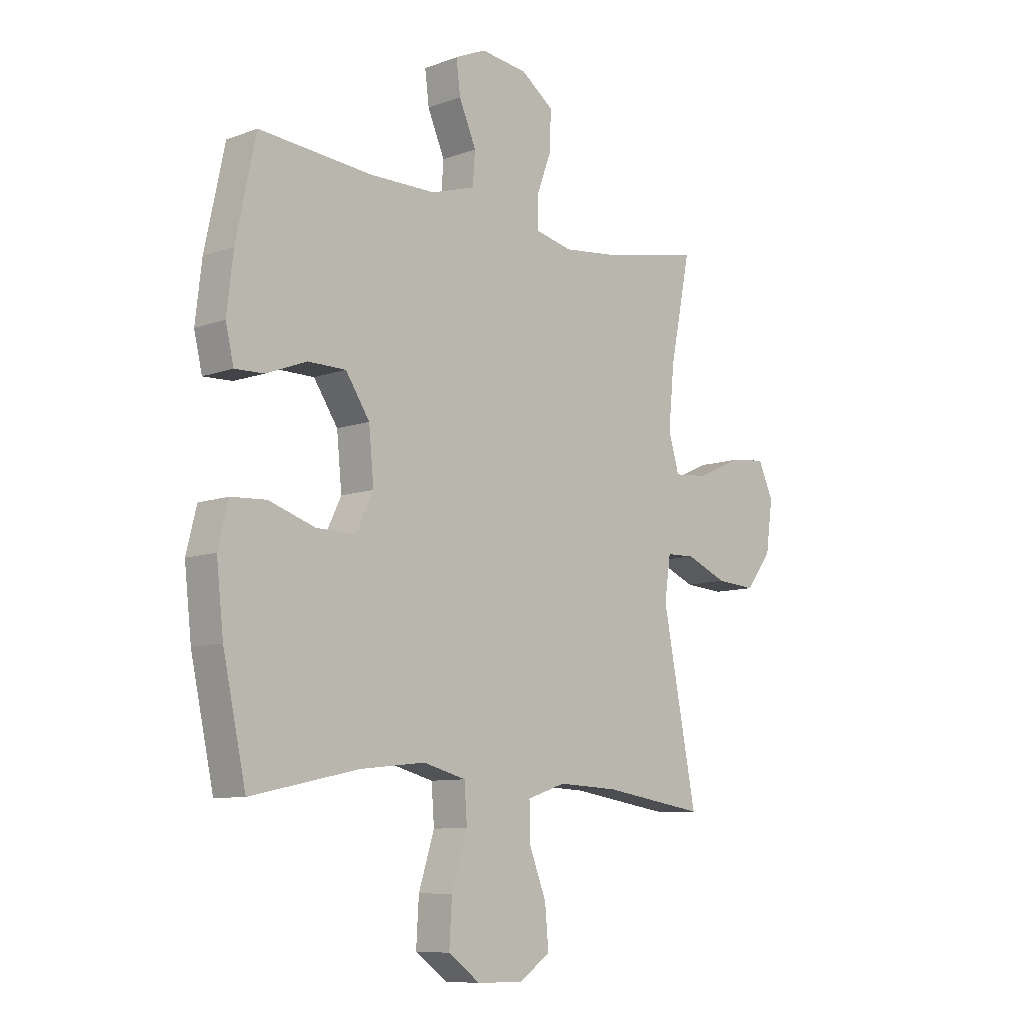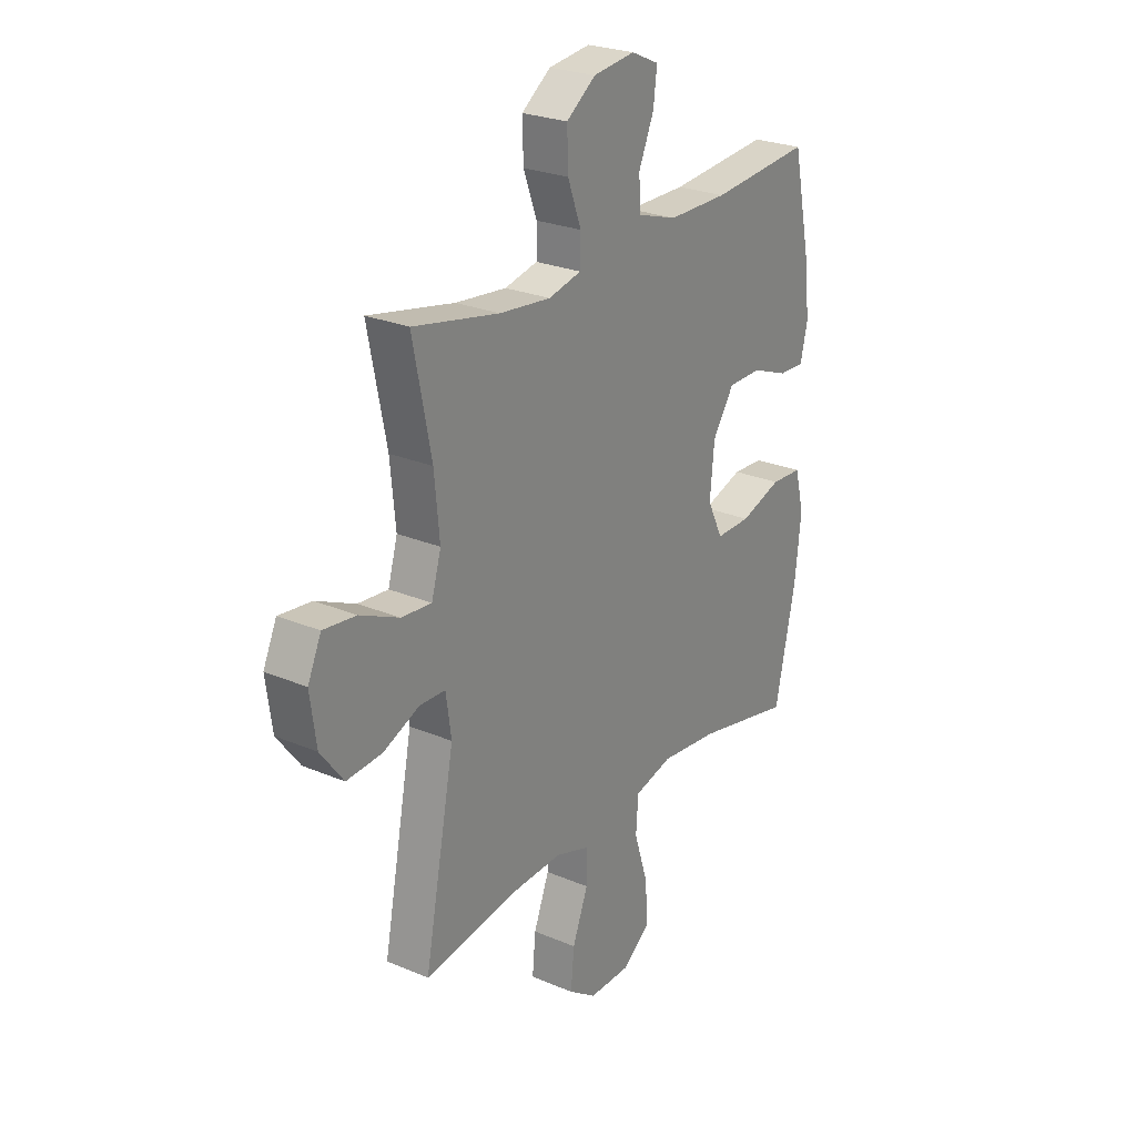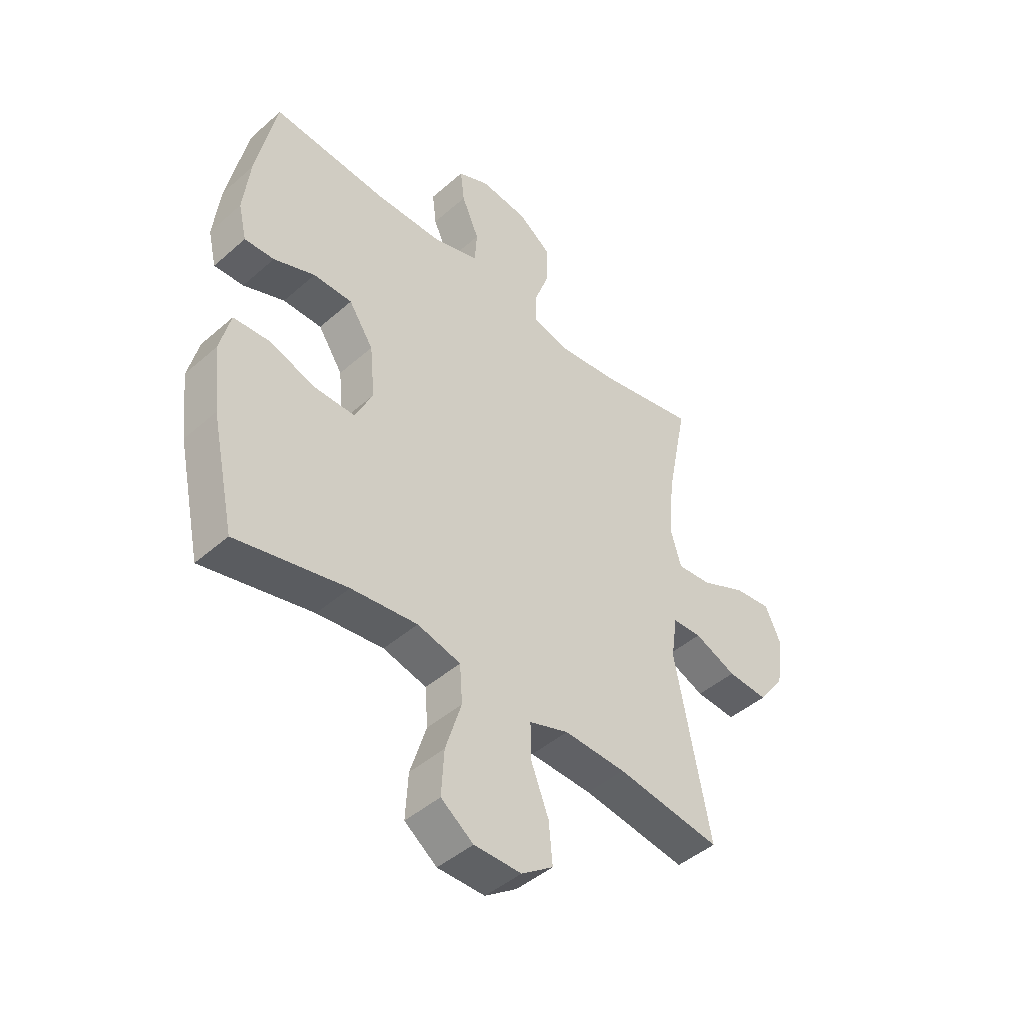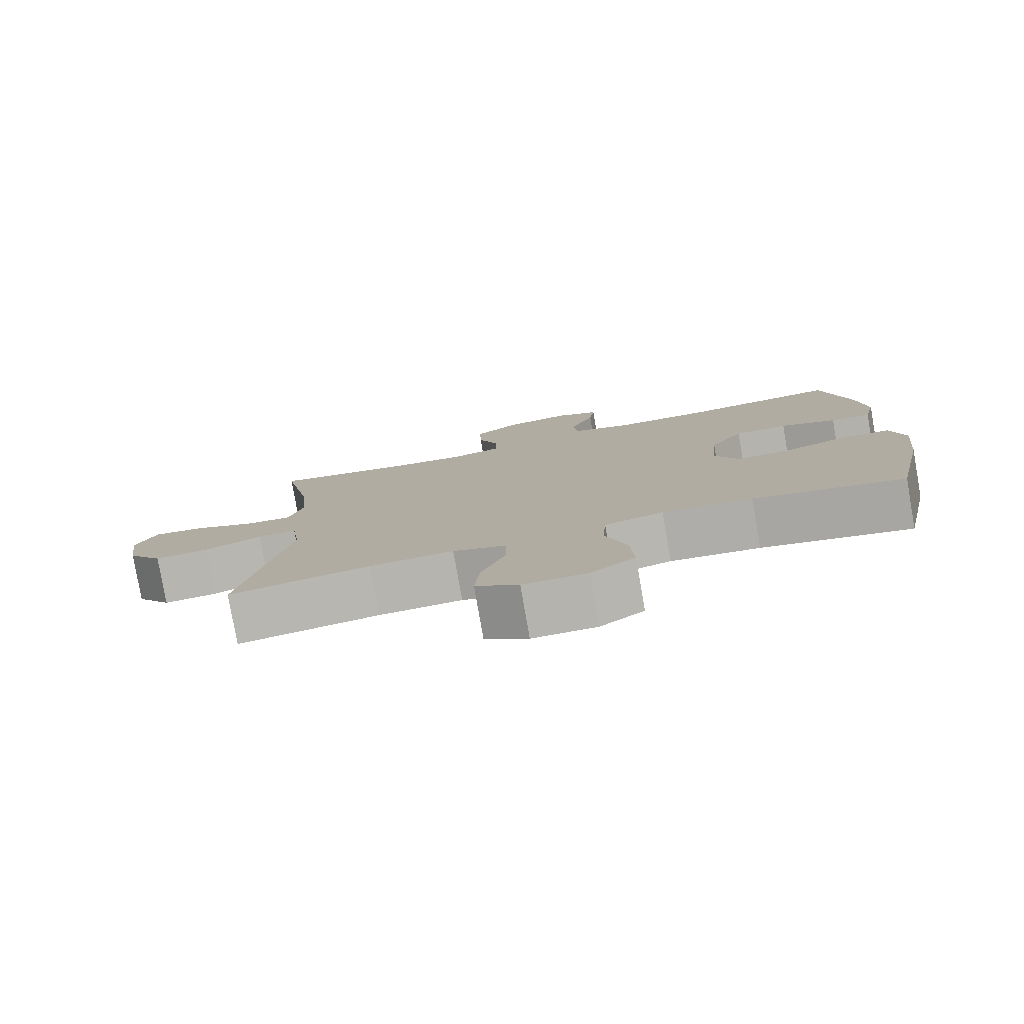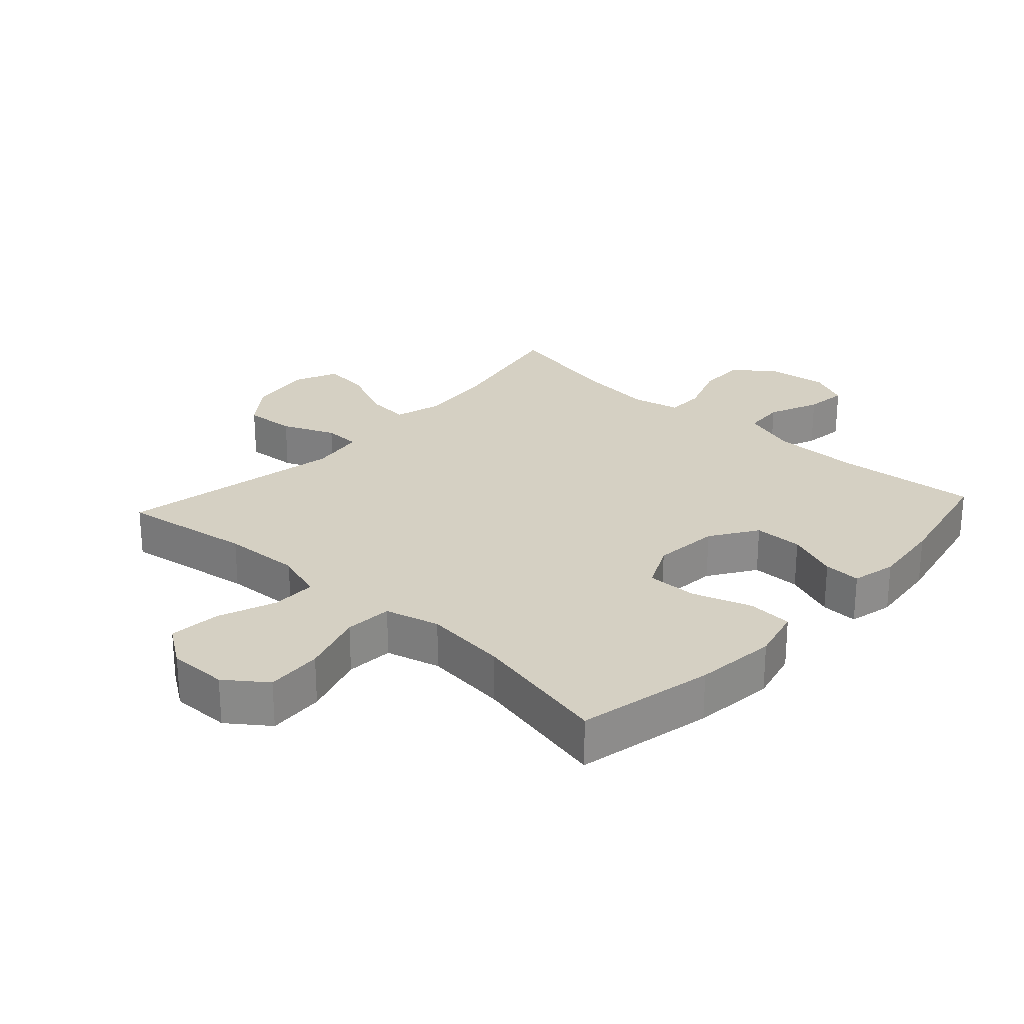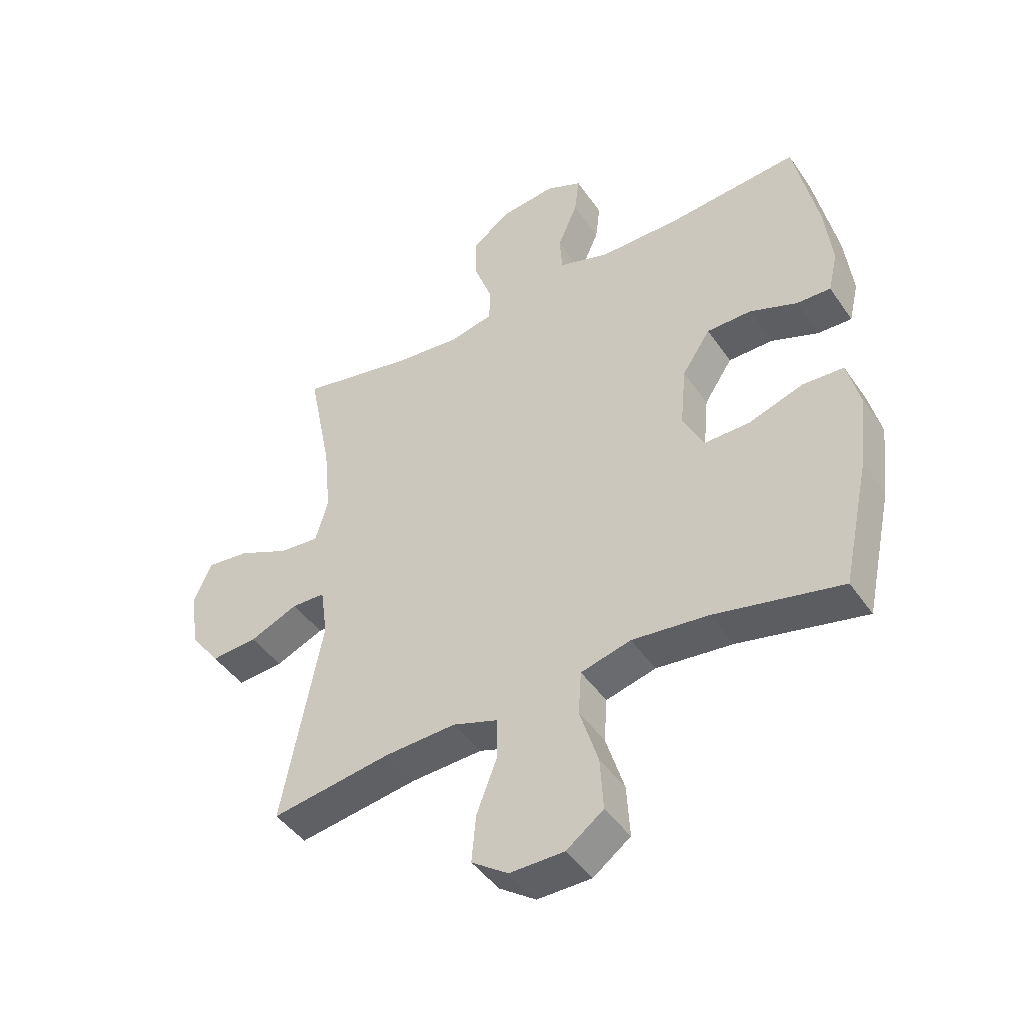
<metadata>
{"format":"obj","ext":"obj","renderer":"f3d","projection":"perspective","resolution":1024,"background":"white","views":[{"elev":-9.0,"azim":-45.6,"up":"+Z"},{"elev":25.3,"azim":124.4,"up":"+Z"},{"elev":-45.0,"azim":-44.6,"up":"+Z"},{"elev":-79.7,"azim":-170.1,"up":"+Z"},{"elev":26.1,"azim":-137.5,"up":"+Y"},{"elev":-44.9,"azim":-147.7,"up":"+Z"}]}
</metadata>
<code>
o path5756
v 0.4114 0.0375 -0.1383
v 0.4238 0.0375 -0.05162
v 0.4823 0.0375 -0.04981
v 0.5667 0.0375 -0.08586
v 0.6478 0.0375 -0.09178
v 0.7005 0.0375 -0.02188
v 0.7145 0.0375 0.08031
v 0.6836 0.0375 0.149
v 0.6085 0.0375 0.1404
v 0.5182 0.0375 0.0997
v 0.449 0.0375 0.0939
v 0.4272 0.0375 0.1698
v 0.4391 0.0375 0.293
v 0.481 0.0375 0.5023
v 0.2835 0.0375 0.4624
v 0.166 0.0375 0.45
v 0.09074 0.0375 0.4676
v 0.08963 0.0375 0.5283
v 0.1206 0.0375 0.6121
v 0.1228 0.0375 0.6906
v 0.05597 0.0375 0.7399
v -0.03953 0.0375 0.7521
v -0.1029 0.0375 0.7237
v -0.09471 0.0375 0.6568
v -0.05985 0.0375 0.5756
v -0.0645 0.0375 0.5099
v -0.1541 0.0375 0.4817
v -0.2914 0.0375 0.4816
v -0.5209 0.0375 0.5023
v -0.5616 0.0375 0.3106
v -0.5747 0.0375 0.1971
v -0.5581 0.0375 0.1259
v -0.4986 0.0375 0.128
v -0.416 0.0375 0.1598
v -0.338 0.0375 0.159
v -0.2888 0.0375 0.0844
v -0.2787 0.0375 -0.02138
v -0.3142 0.0375 -0.09464
v -0.3945 0.0375 -0.0933
v -0.4895 0.0375 -0.0616
v -0.5612 0.0375 -0.06536
v -0.5824 0.0375 -0.1502
v -0.5679 0.0375 -0.2808
v -0.5209 0.0375 -0.4994
v -0.2993 0.0375 -0.4517
v -0.1665 0.0375 -0.4375
v -0.07938 0.0375 -0.4606
v -0.07394 0.0375 -0.5366
v -0.1059 0.0375 -0.6385
v -0.1112 0.0375 -0.7289
v -0.04646 0.0375 -0.7769
v 0.04824 0.0375 -0.7779
v 0.112 0.0375 -0.7338
v 0.1045 0.0375 -0.6516
v 0.06868 0.0375 -0.5586
v 0.06828 0.0375 -0.4872
v 0.1474 0.0375 -0.4607
v 0.2717 0.0375 -0.4668
v 0.481 0.0375 -0.4994
v 0.4114 -0.0375 -0.1383
v 0.4238 -0.0375 -0.05162
v 0.4823 -0.0375 -0.04981
v 0.5667 -0.0375 -0.08586
v 0.6478 -0.0375 -0.09178
v 0.7005 -0.0375 -0.02188
v 0.7145 -0.0375 0.08031
v 0.6836 -0.0375 0.149
v 0.6085 -0.0375 0.1404
v 0.5182 -0.0375 0.0997
v 0.449 -0.0375 0.0939
v 0.4272 -0.0375 0.1698
v 0.4391 -0.0375 0.293
v 0.481 -0.0375 0.5023
v 0.2835 -0.0375 0.4624
v 0.166 -0.0375 0.45
v 0.09074 -0.0375 0.4676
v 0.08963 -0.0375 0.5283
v 0.1206 -0.0375 0.6121
v 0.1228 -0.0375 0.6906
v 0.05597 -0.0375 0.7399
v -0.03953 -0.0375 0.7521
v -0.1029 -0.0375 0.7237
v -0.09471 -0.0375 0.6568
v -0.05985 -0.0375 0.5756
v -0.0645 -0.0375 0.5099
v -0.1541 -0.0375 0.4817
v -0.2914 -0.0375 0.4816
v -0.5209 -0.0375 0.5023
v -0.5616 -0.0375 0.3106
v -0.5747 -0.0375 0.1971
v -0.5581 -0.0375 0.1259
v -0.4986 -0.0375 0.128
v -0.416 -0.0375 0.1598
v -0.338 -0.0375 0.159
v -0.2888 -0.0375 0.0844
v -0.2787 -0.0375 -0.02138
v -0.3142 -0.0375 -0.09464
v -0.3945 -0.0375 -0.0933
v -0.4895 -0.0375 -0.0616
v -0.5612 -0.0375 -0.06536
v -0.5824 -0.0375 -0.1502
v -0.5679 -0.0375 -0.2808
v -0.5209 -0.0375 -0.4994
v -0.2993 -0.0375 -0.4517
v -0.1665 -0.0375 -0.4375
v -0.07938 -0.0375 -0.4606
v -0.07394 -0.0375 -0.5366
v -0.1059 -0.0375 -0.6385
v -0.1112 -0.0375 -0.7289
v -0.04646 -0.0375 -0.7769
v 0.04824 -0.0375 -0.7779
v 0.112 -0.0375 -0.7338
v 0.1045 -0.0375 -0.6516
v 0.06868 -0.0375 -0.5586
v 0.06828 -0.0375 -0.4872
v 0.1474 -0.0375 -0.4607
v 0.2717 -0.0375 -0.4668
v 0.481 -0.0375 -0.4994
v 0.05597 0.0375 0.7399
v -0.03953 0.0375 0.7521
v -0.1029 0.0375 0.7237
v -0.1029 0.0375 0.7237
v 0.1228 0.0375 0.6906
v -0.09471 0.0375 0.6568
v 0.1206 0.0375 0.6121
v -0.05985 0.0375 0.5756
v 0.08963 0.0375 0.5283
v -0.0645 0.0375 0.5099
v -0.0645 0.0375 0.5099
v 0.09074 0.0375 0.4676
v 0.09074 0.0375 0.4676
v -0.1541 0.0375 0.4817
v -0.2914 0.0375 0.4816
v -0.5209 0.0375 0.5023
v -0.5209 0.0375 0.5023
v 0.481 0.0375 0.5023
v 0.481 0.0375 0.5023
v 0.2835 0.0375 0.4624
v 0.166 0.0375 0.45
v -0.5616 0.0375 0.3106
v 0.4391 0.0375 0.293
v -0.5747 0.0375 0.1971
v 0.4272 0.0375 0.1698
v -0.5581 0.0375 0.1259
v -0.5581 0.0375 0.1259
v 0.449 0.0375 0.0939
v 0.449 0.0375 0.0939
v -0.416 0.0375 0.1598
v -0.338 0.0375 0.159
v -0.4986 0.0375 0.128
v -0.2888 0.0375 0.0844
v 0.7145 0.0375 0.08031
v 0.6836 0.0375 0.149
v 0.6836 0.0375 0.149
v 0.6085 0.0375 0.1404
v 0.5182 0.0375 0.0997
v -0.2787 0.0375 -0.02138
v 0.7005 0.0375 -0.02188
v -0.3142 0.0375 -0.09464
v -0.3142 0.0375 -0.09464
v 0.6478 0.0375 -0.09178
v 0.4238 0.0375 -0.05162
v 0.4238 0.0375 -0.05162
v 0.4823 0.0375 -0.04981
v 0.5667 0.0375 -0.08586
v 0.4114 0.0375 -0.1383
v -0.3945 0.0375 -0.0933
v -0.4895 0.0375 -0.0616
v -0.5612 0.0375 -0.06536
v -0.5612 0.0375 -0.06536
v -0.5824 0.0375 -0.1502
v -0.5679 0.0375 -0.2808
v -0.1665 0.0375 -0.4375
v -0.07938 0.0375 -0.4606
v -0.07938 0.0375 -0.4606
v -0.2993 0.0375 -0.4517
v 0.06828 0.0375 -0.4872
v 0.06828 0.0375 -0.4872
v 0.1474 0.0375 -0.4607
v -0.07394 0.0375 -0.5366
v 0.2717 0.0375 -0.4668
v 0.481 0.0375 -0.4994
v 0.481 0.0375 -0.4994
v -0.5209 0.0375 -0.4994
v -0.5209 0.0375 -0.4994
v 0.06868 0.0375 -0.5586
v -0.1059 0.0375 -0.6385
v 0.1045 0.0375 -0.6516
v -0.1112 0.0375 -0.7289
v 0.112 0.0375 -0.7338
v 0.112 0.0375 -0.7338
v -0.04646 0.0375 -0.7769
v 0.04824 0.0375 -0.7779
v 0.05597 -0.0375 0.7399
v -0.03953 -0.0375 0.7521
v -0.1029 -0.0375 0.7237
v -0.1029 -0.0375 0.7237
v 0.1228 -0.0375 0.6906
v -0.09471 -0.0375 0.6568
v 0.1206 -0.0375 0.6121
v -0.05985 -0.0375 0.5756
v 0.08963 -0.0375 0.5283
v -0.0645 -0.0375 0.5099
v -0.0645 -0.0375 0.5099
v 0.09074 -0.0375 0.4676
v 0.09074 -0.0375 0.4676
v -0.1541 -0.0375 0.4817
v -0.2914 -0.0375 0.4816
v -0.5209 -0.0375 0.5023
v -0.5209 -0.0375 0.5023
v 0.481 -0.0375 0.5023
v 0.481 -0.0375 0.5023
v 0.2835 -0.0375 0.4624
v 0.166 -0.0375 0.45
v -0.5616 -0.0375 0.3106
v 0.4391 -0.0375 0.293
v -0.5747 -0.0375 0.1971
v 0.4272 -0.0375 0.1698
v -0.5581 -0.0375 0.1259
v -0.5581 -0.0375 0.1259
v 0.449 -0.0375 0.0939
v 0.449 -0.0375 0.0939
v -0.416 -0.0375 0.1598
v -0.338 -0.0375 0.159
v -0.4986 -0.0375 0.128
v -0.2888 -0.0375 0.0844
v 0.7145 -0.0375 0.08031
v 0.6836 -0.0375 0.149
v 0.6836 -0.0375 0.149
v 0.6085 -0.0375 0.1404
v 0.5182 -0.0375 0.0997
v -0.2787 -0.0375 -0.02138
v 0.7005 -0.0375 -0.02188
v -0.3142 -0.0375 -0.09464
v -0.3142 -0.0375 -0.09464
v 0.6478 -0.0375 -0.09178
v 0.4238 -0.0375 -0.05162
v 0.4238 -0.0375 -0.05162
v 0.4823 -0.0375 -0.04981
v 0.5667 -0.0375 -0.08586
v 0.4114 -0.0375 -0.1383
v -0.3945 -0.0375 -0.0933
v -0.4895 -0.0375 -0.0616
v -0.5612 -0.0375 -0.06536
v -0.5612 -0.0375 -0.06536
v -0.5824 -0.0375 -0.1502
v -0.5679 -0.0375 -0.2808
v -0.1665 -0.0375 -0.4375
v -0.07938 -0.0375 -0.4606
v -0.07938 -0.0375 -0.4606
v -0.2993 -0.0375 -0.4517
v 0.06828 -0.0375 -0.4872
v 0.06828 -0.0375 -0.4872
v 0.1474 -0.0375 -0.4607
v -0.07394 -0.0375 -0.5366
v 0.2717 -0.0375 -0.4668
v 0.481 -0.0375 -0.4994
v 0.481 -0.0375 -0.4994
v -0.5209 -0.0375 -0.4994
v -0.5209 -0.0375 -0.4994
v 0.06868 -0.0375 -0.5586
v -0.1059 -0.0375 -0.6385
v 0.1045 -0.0375 -0.6516
v -0.1112 -0.0375 -0.7289
v 0.112 -0.0375 -0.7338
v 0.112 -0.0375 -0.7338
v -0.04646 -0.0375 -0.7769
v 0.04824 -0.0375 -0.7779
f 243 246 242
f 246 247 242
f 208 224 207
f 226 214 205
f 240 231 239
f 207 205 203
f 234 249 232
f 199 194 195
f 203 205 202
f 203 202 201
f 218 237 221
f 244 246 243
f 241 256 257
f 264 267 262
f 226 205 207
f 241 254 256
f 201 194 199
f 232 218 226
f 202 200 201
f 225 217 219
f 255 252 249
f 232 241 237
f 233 231 240
f 252 255 261
f 215 223 208
f 262 261 255
f 248 249 234
f 232 237 218
f 232 249 254
f 233 227 230
f 267 268 263
f 252 254 249
f 262 267 263
f 217 223 215
f 233 240 236
f 232 254 241
f 248 234 251
f 201 200 194
f 237 239 221
f 263 268 265
f 259 251 247
f 199 195 196
f 231 233 230
f 194 200 198
f 223 224 208
f 223 217 225
f 242 251 234
f 221 239 231
f 247 251 242
f 224 226 207
f 261 262 263
f 230 227 228
f 215 208 209
f 214 216 213
f 214 218 216
f 226 218 214
f 213 216 211
f 21 22 81 80
f 22 122 197 81
f 20 21 80 79
f 23 24 83 82
f 19 20 79 78
f 24 25 84 83
f 18 19 78 77
f 25 129 204 84
f 131 18 77 206
f 26 27 86 85
f 28 135 210 87
f 137 15 74 212
f 27 28 87 86
f 16 17 76 75
f 15 16 75 74
f 29 30 89 88
f 13 14 73 72
f 30 31 90 89
f 12 13 72 71
f 31 145 220 90
f 147 12 71 222
f 34 35 94 93
f 33 34 93 92
f 32 33 92 91
f 35 36 95 94
f 7 154 229 66
f 8 9 68 67
f 9 10 69 68
f 10 11 70 69
f 36 37 96 95
f 6 7 66 65
f 37 160 235 96
f 5 6 65 64
f 163 3 62 238
f 4 5 64 63
f 3 4 63 62
f 1 2 61 60
f 39 40 99 98
f 40 170 245 99
f 41 42 101 100
f 38 39 98 97
f 42 43 102 101
f 46 175 250 105
f 45 46 105 104
f 178 57 116 253
f 47 48 107 106
f 57 58 117 116
f 183 1 60 258
f 185 45 104 260
f 43 44 103 102
f 55 56 115 114
f 58 59 118 117
f 48 49 108 107
f 54 55 114 113
f 49 50 109 108
f 191 54 113 266
f 50 51 110 109
f 52 53 112 111
f 51 52 111 110
f 168 167 171
f 171 167 172
f 133 132 149
f 151 130 139
f 165 164 156
f 132 128 130
f 159 157 174
f 124 120 119
f 128 127 130
f 128 126 127
f 143 146 162
f 169 168 171
f 166 182 181
f 189 187 192
f 151 132 130
f 166 181 179
f 126 124 119
f 157 151 143
f 127 126 125
f 150 144 142
f 180 174 177
f 157 162 166
f 158 165 156
f 177 186 180
f 140 133 148
f 187 180 186
f 173 159 174
f 157 143 162
f 157 179 174
f 158 155 152
f 192 188 193
f 177 174 179
f 187 188 192
f 142 140 148
f 158 161 165
f 157 166 179
f 173 176 159
f 126 119 125
f 162 146 164
f 188 190 193
f 184 172 176
f 124 121 120
f 156 155 158
f 119 123 125
f 148 133 149
f 148 150 142
f 167 159 176
f 146 156 164
f 172 167 176
f 149 132 151
f 186 188 187
f 155 153 152
f 140 134 133
f 139 138 141
f 139 141 143
f 151 139 143
f 138 136 141

</code>
